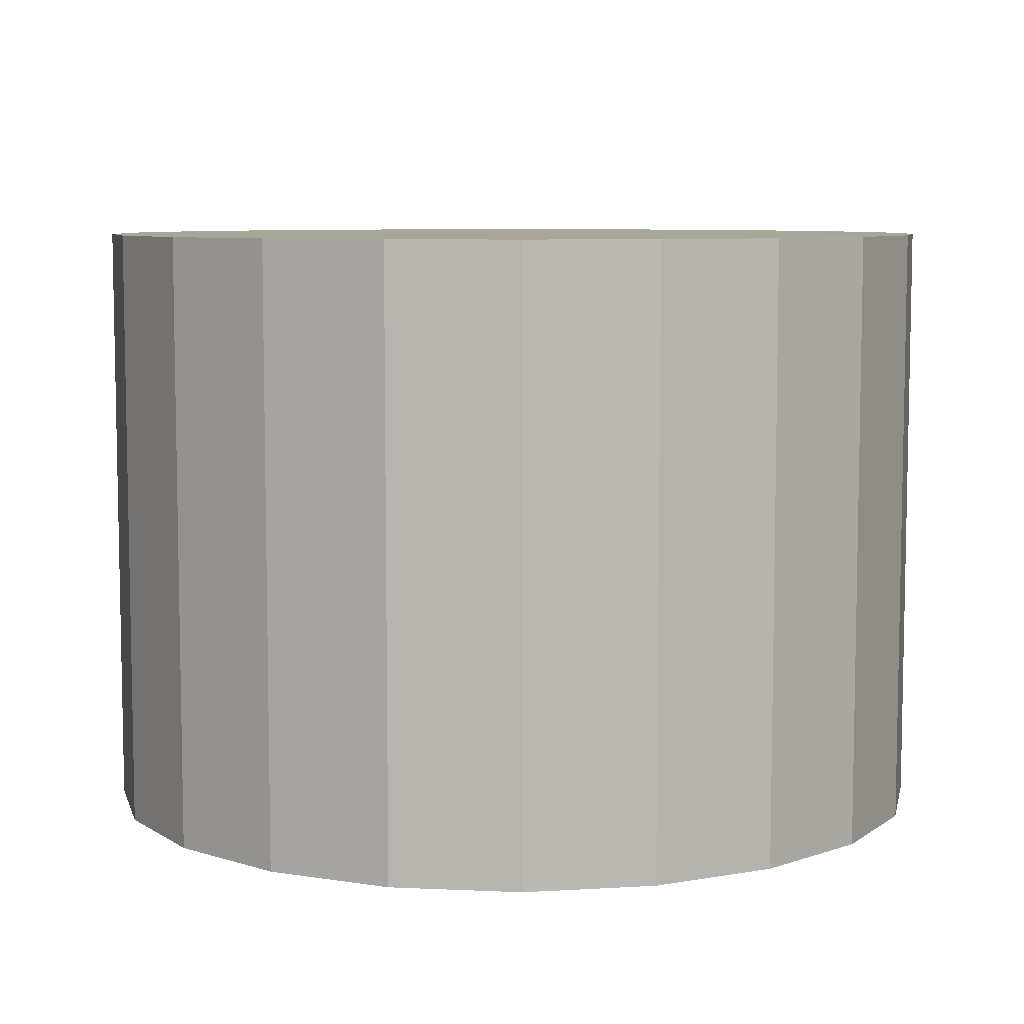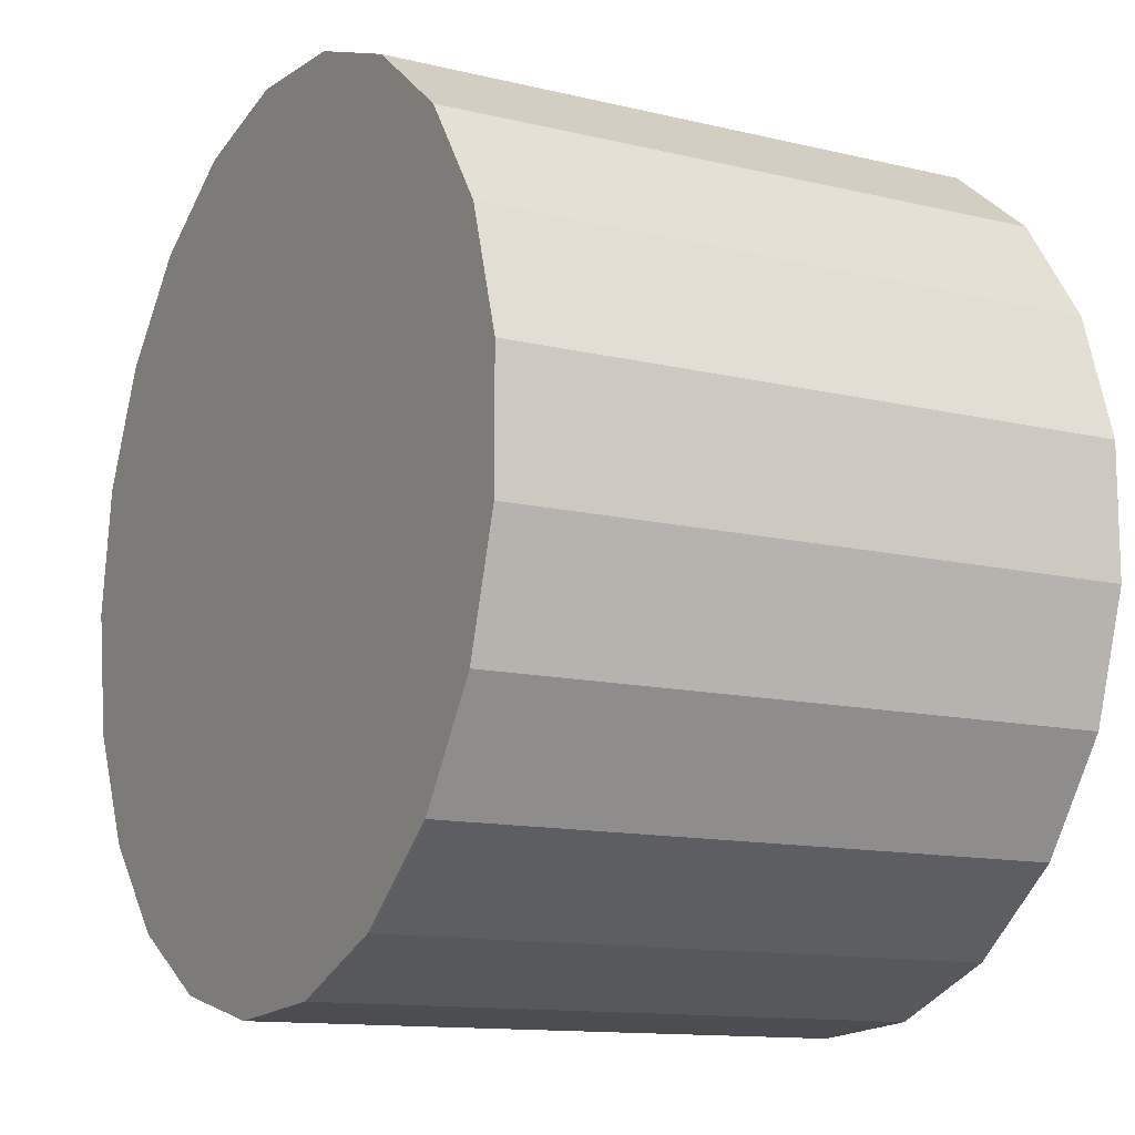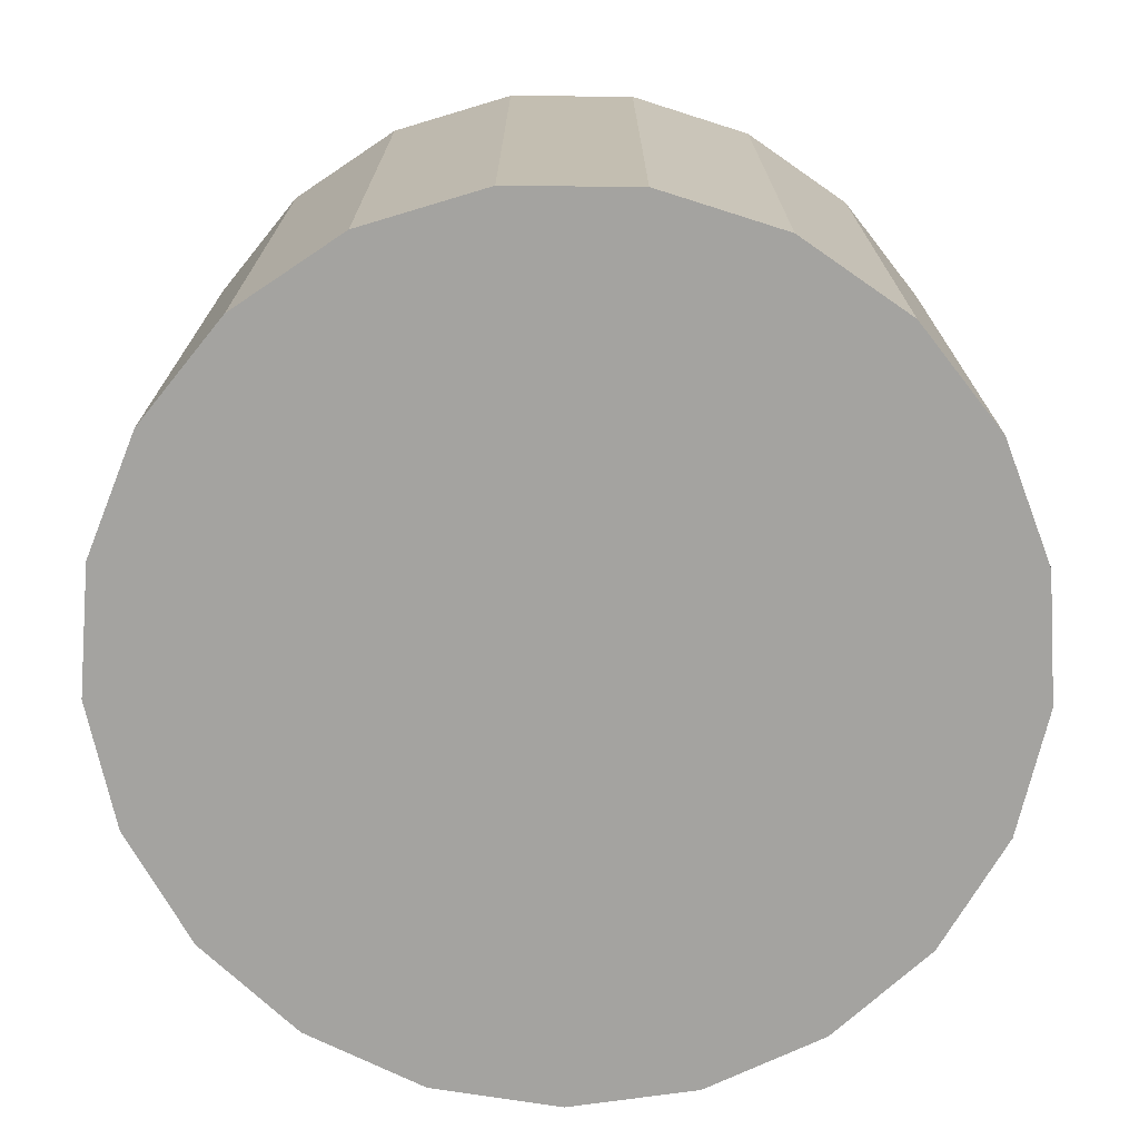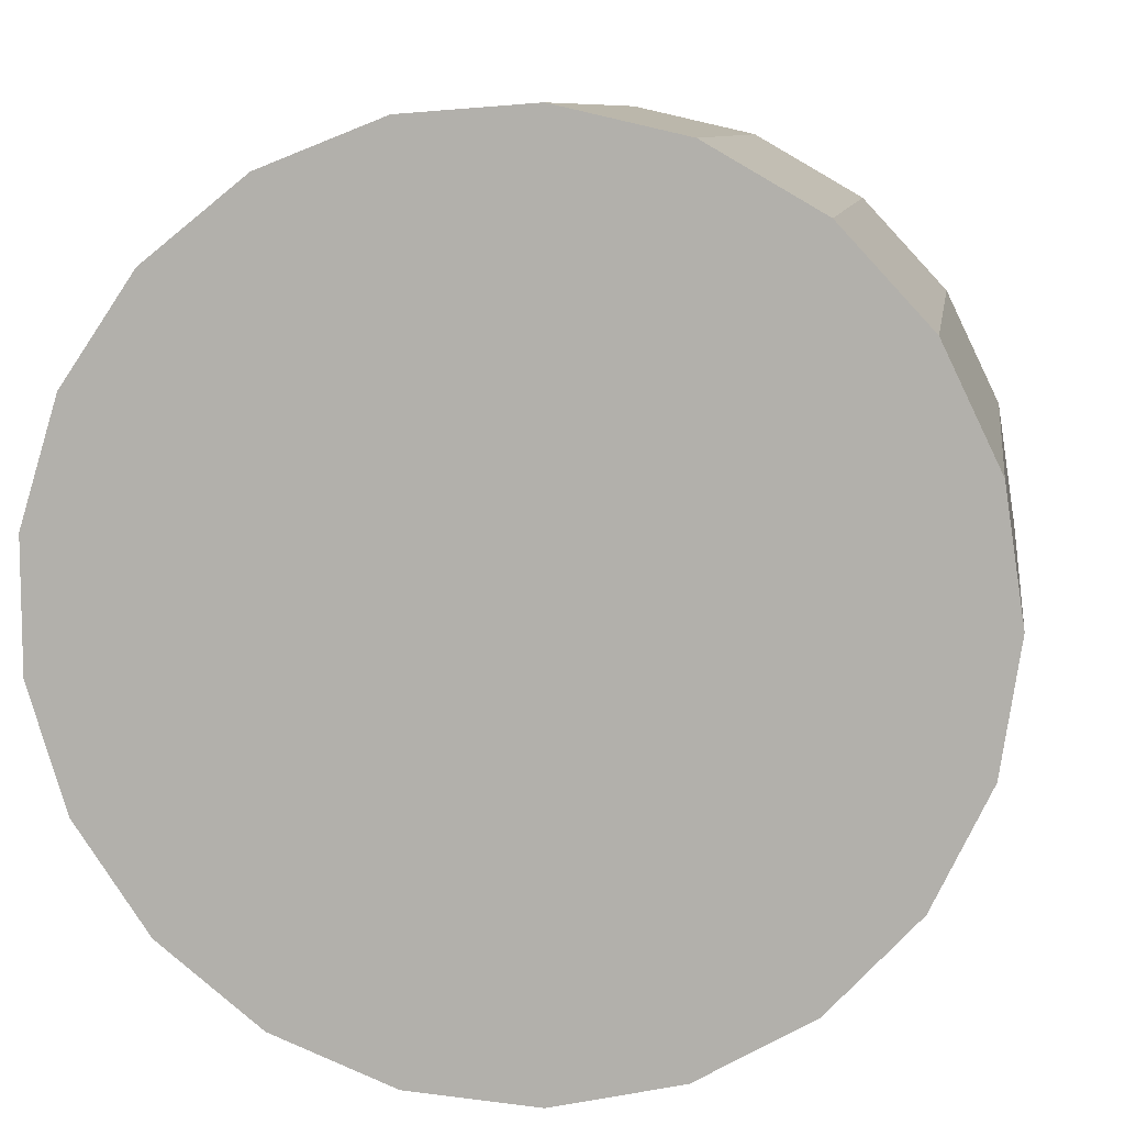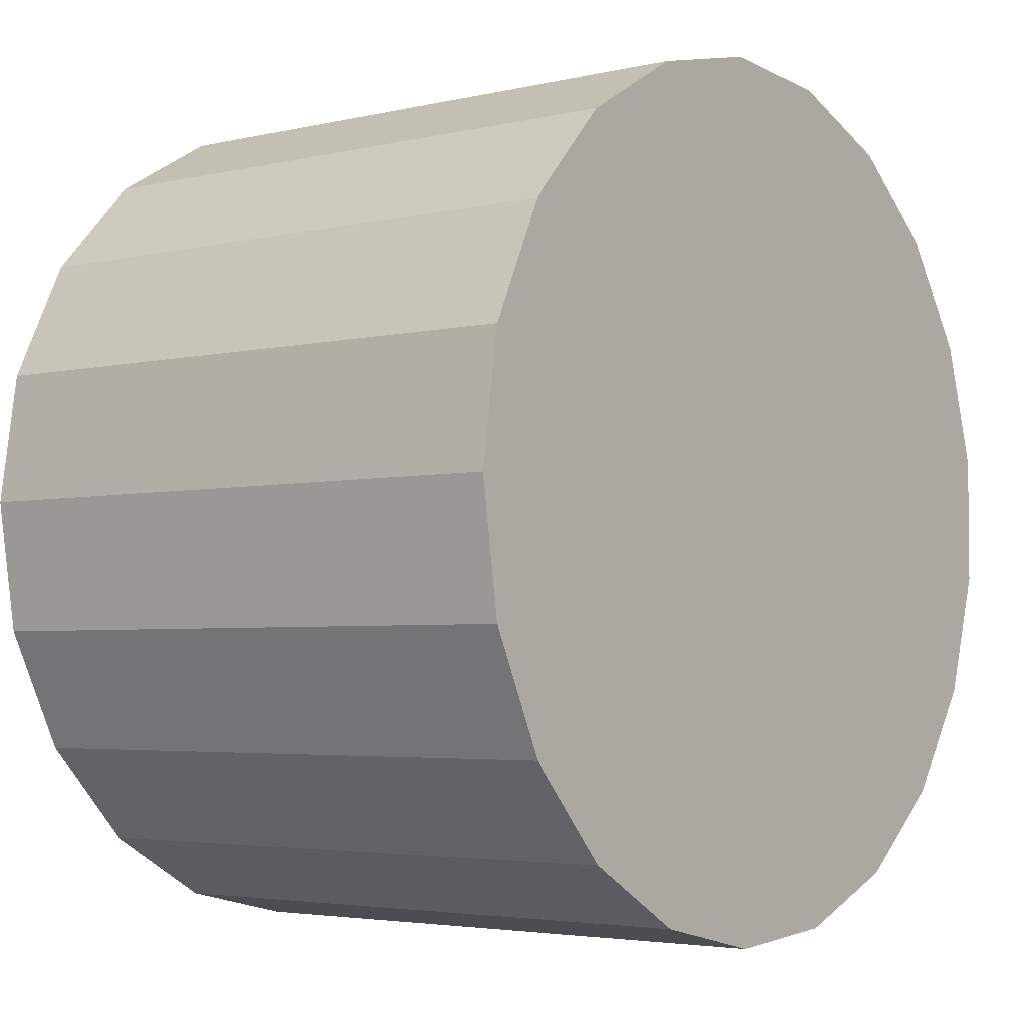
<metadata>
{"format":"obj","ext":"obj","renderer":"f3d","projection":"perspective","resolution":1024,"background":"white","views":[{"elev":7.4,"azim":123.1,"up":"+Z"},{"elev":-12.5,"azim":-119.4,"up":"+Y"},{"elev":-72.9,"azim":-56.2,"up":"+Z"},{"elev":9.1,"azim":8.4,"up":"+Y"},{"elev":-3.7,"azim":128.1,"up":"+Y"}]}
</metadata>
<code>
v -3.163e-17 -3.206e-18 0.5777
v -3.163e-17 -3.206e-18 -0.5777
v 0.8162 -3.206e-18 0.5777
v 0.78 0.2406 0.5777
v 0.6744 0.4598 0.5777
v 0.5089 0.6382 0.5777
v 0.2982 0.7598 0.5777
v 0.061 0.8139 0.5777
v -0.1816 0.7958 0.5777
v -0.4081 0.7069 0.5777
v -0.5983 0.5552 0.5777
v -0.7354 0.3541 0.5777
v -0.8071 0.1217 0.5777
v -0.8071 -0.1217 0.5777
v -0.7354 -0.3541 0.5777
v -0.5983 -0.5552 0.5777
v -0.4081 -0.7069 0.5777
v -0.1816 -0.7958 0.5777
v 0.061 -0.8139 0.5777
v 0.2982 -0.7598 0.5777
v 0.5089 -0.6382 0.5777
v 0.6744 -0.4598 0.5777
v 0.78 -0.2406 0.5777
v 0.8162 -3.206e-18 0.4493
v 0.78 0.2406 0.4493
v 0.6744 0.4598 0.4493
v 0.5089 0.6382 0.4493
v 0.2982 0.7598 0.4493
v 0.061 0.8139 0.4493
v -0.1816 0.7958 0.4493
v -0.4081 0.7069 0.4493
v -0.5983 0.5552 0.4493
v -0.7354 0.3541 0.4493
v -0.8071 0.1217 0.4493
v -0.8071 -0.1217 0.4493
v -0.7354 -0.3541 0.4493
v -0.5983 -0.5552 0.4493
v -0.4081 -0.7069 0.4493
v -0.1816 -0.7958 0.4493
v 0.061 -0.8139 0.4493
v 0.2982 -0.7598 0.4493
v 0.5089 -0.6382 0.4493
v 0.6744 -0.4598 0.4493
v 0.78 -0.2406 0.4493
v 0.8162 -3.206e-18 0.321
v 0.78 0.2406 0.321
v 0.6744 0.4598 0.321
v 0.5089 0.6382 0.321
v 0.2982 0.7598 0.321
v 0.061 0.8139 0.321
v -0.1816 0.7958 0.321
v -0.4081 0.7069 0.321
v -0.5983 0.5552 0.321
v -0.7354 0.3541 0.321
v -0.8071 0.1217 0.321
v -0.8071 -0.1217 0.321
v -0.7354 -0.3541 0.321
v -0.5983 -0.5552 0.321
v -0.4081 -0.7069 0.321
v -0.1816 -0.7958 0.321
v 0.061 -0.8139 0.321
v 0.2982 -0.7598 0.321
v 0.5089 -0.6382 0.321
v 0.6744 -0.4598 0.321
v 0.78 -0.2406 0.321
v 0.8162 -3.206e-18 0.1926
v 0.78 0.2406 0.1926
v 0.6744 0.4598 0.1926
v 0.5089 0.6382 0.1926
v 0.2982 0.7598 0.1926
v 0.061 0.8139 0.1926
v -0.1816 0.7958 0.1926
v -0.4081 0.7069 0.1926
v -0.5983 0.5552 0.1926
v -0.7354 0.3541 0.1926
v -0.8071 0.1217 0.1926
v -0.8071 -0.1217 0.1926
v -0.7354 -0.3541 0.1926
v -0.5983 -0.5552 0.1926
v -0.4081 -0.7069 0.1926
v -0.1816 -0.7958 0.1926
v 0.061 -0.8139 0.1926
v 0.2982 -0.7598 0.1926
v 0.5089 -0.6382 0.1926
v 0.6744 -0.4598 0.1926
v 0.78 -0.2406 0.1926
v 0.8162 -3.206e-18 0.06419
v 0.78 0.2406 0.06419
v 0.6744 0.4598 0.06419
v 0.5089 0.6382 0.06419
v 0.2982 0.7598 0.06419
v 0.061 0.8139 0.06419
v -0.1816 0.7958 0.06419
v -0.4081 0.7069 0.06419
v -0.5983 0.5552 0.06419
v -0.7354 0.3541 0.06419
v -0.8071 0.1217 0.06419
v -0.8071 -0.1217 0.06419
v -0.7354 -0.3541 0.06419
v -0.5983 -0.5552 0.06419
v -0.4081 -0.7069 0.06419
v -0.1816 -0.7958 0.06419
v 0.061 -0.8139 0.06419
v 0.2982 -0.7598 0.06419
v 0.5089 -0.6382 0.06419
v 0.6744 -0.4598 0.06419
v 0.78 -0.2406 0.06419
v 0.8162 -3.206e-18 -0.06419
v 0.78 0.2406 -0.06419
v 0.6744 0.4598 -0.06419
v 0.5089 0.6382 -0.06419
v 0.2982 0.7598 -0.06419
v 0.061 0.8139 -0.06419
v -0.1816 0.7958 -0.06419
v -0.4081 0.7069 -0.06419
v -0.5983 0.5552 -0.06419
v -0.7354 0.3541 -0.06419
v -0.8071 0.1217 -0.06419
v -0.8071 -0.1217 -0.06419
v -0.7354 -0.3541 -0.06419
v -0.5983 -0.5552 -0.06419
v -0.4081 -0.7069 -0.06419
v -0.1816 -0.7958 -0.06419
v 0.061 -0.8139 -0.06419
v 0.2982 -0.7598 -0.06419
v 0.5089 -0.6382 -0.06419
v 0.6744 -0.4598 -0.06419
v 0.78 -0.2406 -0.06419
v 0.8162 -3.206e-18 -0.1926
v 0.78 0.2406 -0.1926
v 0.6744 0.4598 -0.1926
v 0.5089 0.6382 -0.1926
v 0.2982 0.7598 -0.1926
v 0.061 0.8139 -0.1926
v -0.1816 0.7958 -0.1926
v -0.4081 0.7069 -0.1926
v -0.5983 0.5552 -0.1926
v -0.7354 0.3541 -0.1926
v -0.8071 0.1217 -0.1926
v -0.8071 -0.1217 -0.1926
v -0.7354 -0.3541 -0.1926
v -0.5983 -0.5552 -0.1926
v -0.4081 -0.7069 -0.1926
v -0.1816 -0.7958 -0.1926
v 0.061 -0.8139 -0.1926
v 0.2982 -0.7598 -0.1926
v 0.5089 -0.6382 -0.1926
v 0.6744 -0.4598 -0.1926
v 0.78 -0.2406 -0.1926
v 0.8162 -3.206e-18 -0.321
v 0.78 0.2406 -0.321
v 0.6744 0.4598 -0.321
v 0.5089 0.6382 -0.321
v 0.2982 0.7598 -0.321
v 0.061 0.8139 -0.321
v -0.1816 0.7958 -0.321
v -0.4081 0.7069 -0.321
v -0.5983 0.5552 -0.321
v -0.7354 0.3541 -0.321
v -0.8071 0.1217 -0.321
v -0.8071 -0.1217 -0.321
v -0.7354 -0.3541 -0.321
v -0.5983 -0.5552 -0.321
v -0.4081 -0.7069 -0.321
v -0.1816 -0.7958 -0.321
v 0.061 -0.8139 -0.321
v 0.2982 -0.7598 -0.321
v 0.5089 -0.6382 -0.321
v 0.6744 -0.4598 -0.321
v 0.78 -0.2406 -0.321
v 0.8162 -3.206e-18 -0.4493
v 0.78 0.2406 -0.4493
v 0.6744 0.4598 -0.4493
v 0.5089 0.6382 -0.4493
v 0.2982 0.7598 -0.4493
v 0.061 0.8139 -0.4493
v -0.1816 0.7958 -0.4493
v -0.4081 0.7069 -0.4493
v -0.5983 0.5552 -0.4493
v -0.7354 0.3541 -0.4493
v -0.8071 0.1217 -0.4493
v -0.8071 -0.1217 -0.4493
v -0.7354 -0.3541 -0.4493
v -0.5983 -0.5552 -0.4493
v -0.4081 -0.7069 -0.4493
v -0.1816 -0.7958 -0.4493
v 0.061 -0.8139 -0.4493
v 0.2982 -0.7598 -0.4493
v 0.5089 -0.6382 -0.4493
v 0.6744 -0.4598 -0.4493
v 0.78 -0.2406 -0.4493
v 0.8162 -3.206e-18 -0.5777
v 0.78 0.2406 -0.5777
v 0.6744 0.4598 -0.5777
v 0.5089 0.6382 -0.5777
v 0.2982 0.7598 -0.5777
v 0.061 0.8139 -0.5777
v -0.1816 0.7958 -0.5777
v -0.4081 0.7069 -0.5777
v -0.5983 0.5552 -0.5777
v -0.7354 0.3541 -0.5777
v -0.8071 0.1217 -0.5777
v -0.8071 -0.1217 -0.5777
v -0.7354 -0.3541 -0.5777
v -0.5983 -0.5552 -0.5777
v -0.4081 -0.7069 -0.5777
v -0.1816 -0.7958 -0.5777
v 0.061 -0.8139 -0.5777
v 0.2982 -0.7598 -0.5777
v 0.5089 -0.6382 -0.5777
v 0.6744 -0.4598 -0.5777
v 0.78 -0.2406 -0.5777
f 1 3 4
f 2 193 192
f 1 4 5
f 2 194 193
f 1 5 6
f 2 195 194
f 1 6 7
f 2 196 195
f 1 7 8
f 2 197 196
f 1 8 9
f 2 198 197
f 1 9 10
f 2 199 198
f 1 10 11
f 2 200 199
f 1 11 12
f 2 201 200
f 1 12 13
f 2 202 201
f 1 13 14
f 2 203 202
f 1 14 15
f 2 204 203
f 1 15 16
f 2 205 204
f 1 16 17
f 2 206 205
f 1 17 18
f 2 207 206
f 1 18 19
f 2 208 207
f 1 19 20
f 2 209 208
f 1 20 21
f 2 210 209
f 1 21 22
f 2 211 210
f 1 22 23
f 2 212 211
f 1 23 3
f 2 192 212
f 24 4 3
f 24 25 4
f 25 5 4
f 25 26 5
f 26 6 5
f 26 27 6
f 27 7 6
f 27 28 7
f 28 8 7
f 28 29 8
f 29 9 8
f 29 30 9
f 30 10 9
f 30 31 10
f 31 11 10
f 31 32 11
f 32 12 11
f 32 33 12
f 33 13 12
f 33 34 13
f 34 14 13
f 34 35 14
f 35 15 14
f 35 36 15
f 36 16 15
f 36 37 16
f 37 17 16
f 37 38 17
f 38 18 17
f 38 39 18
f 39 19 18
f 39 40 19
f 40 20 19
f 40 41 20
f 41 21 20
f 41 42 21
f 42 22 21
f 42 43 22
f 43 23 22
f 43 44 23
f 44 3 23
f 44 24 3
f 45 25 24
f 45 46 25
f 46 26 25
f 46 47 26
f 47 27 26
f 47 48 27
f 48 28 27
f 48 49 28
f 49 29 28
f 49 50 29
f 50 30 29
f 50 51 30
f 51 31 30
f 51 52 31
f 52 32 31
f 52 53 32
f 53 33 32
f 53 54 33
f 54 34 33
f 54 55 34
f 55 35 34
f 55 56 35
f 56 36 35
f 56 57 36
f 57 37 36
f 57 58 37
f 58 38 37
f 58 59 38
f 59 39 38
f 59 60 39
f 60 40 39
f 60 61 40
f 61 41 40
f 61 62 41
f 62 42 41
f 62 63 42
f 63 43 42
f 63 64 43
f 64 44 43
f 64 65 44
f 65 24 44
f 65 45 24
f 66 46 45
f 66 67 46
f 67 47 46
f 67 68 47
f 68 48 47
f 68 69 48
f 69 49 48
f 69 70 49
f 70 50 49
f 70 71 50
f 71 51 50
f 71 72 51
f 72 52 51
f 72 73 52
f 73 53 52
f 73 74 53
f 74 54 53
f 74 75 54
f 75 55 54
f 75 76 55
f 76 56 55
f 76 77 56
f 77 57 56
f 77 78 57
f 78 58 57
f 78 79 58
f 79 59 58
f 79 80 59
f 80 60 59
f 80 81 60
f 81 61 60
f 81 82 61
f 82 62 61
f 82 83 62
f 83 63 62
f 83 84 63
f 84 64 63
f 84 85 64
f 85 65 64
f 85 86 65
f 86 45 65
f 86 66 45
f 87 67 66
f 87 88 67
f 88 68 67
f 88 89 68
f 89 69 68
f 89 90 69
f 90 70 69
f 90 91 70
f 91 71 70
f 91 92 71
f 92 72 71
f 92 93 72
f 93 73 72
f 93 94 73
f 94 74 73
f 94 95 74
f 95 75 74
f 95 96 75
f 96 76 75
f 96 97 76
f 97 77 76
f 97 98 77
f 98 78 77
f 98 99 78
f 99 79 78
f 99 100 79
f 100 80 79
f 100 101 80
f 101 81 80
f 101 102 81
f 102 82 81
f 102 103 82
f 103 83 82
f 103 104 83
f 104 84 83
f 104 105 84
f 105 85 84
f 105 106 85
f 106 86 85
f 106 107 86
f 107 66 86
f 107 87 66
f 108 88 87
f 108 109 88
f 109 89 88
f 109 110 89
f 110 90 89
f 110 111 90
f 111 91 90
f 111 112 91
f 112 92 91
f 112 113 92
f 113 93 92
f 113 114 93
f 114 94 93
f 114 115 94
f 115 95 94
f 115 116 95
f 116 96 95
f 116 117 96
f 117 97 96
f 117 118 97
f 118 98 97
f 118 119 98
f 119 99 98
f 119 120 99
f 120 100 99
f 120 121 100
f 121 101 100
f 121 122 101
f 122 102 101
f 122 123 102
f 123 103 102
f 123 124 103
f 124 104 103
f 124 125 104
f 125 105 104
f 125 126 105
f 126 106 105
f 126 127 106
f 127 107 106
f 127 128 107
f 128 87 107
f 128 108 87
f 129 109 108
f 129 130 109
f 130 110 109
f 130 131 110
f 131 111 110
f 131 132 111
f 132 112 111
f 132 133 112
f 133 113 112
f 133 134 113
f 134 114 113
f 134 135 114
f 135 115 114
f 135 136 115
f 136 116 115
f 136 137 116
f 137 117 116
f 137 138 117
f 138 118 117
f 138 139 118
f 139 119 118
f 139 140 119
f 140 120 119
f 140 141 120
f 141 121 120
f 141 142 121
f 142 122 121
f 142 143 122
f 143 123 122
f 143 144 123
f 144 124 123
f 144 145 124
f 145 125 124
f 145 146 125
f 146 126 125
f 146 147 126
f 147 127 126
f 147 148 127
f 148 128 127
f 148 149 128
f 149 108 128
f 149 129 108
f 150 130 129
f 150 151 130
f 151 131 130
f 151 152 131
f 152 132 131
f 152 153 132
f 153 133 132
f 153 154 133
f 154 134 133
f 154 155 134
f 155 135 134
f 155 156 135
f 156 136 135
f 156 157 136
f 157 137 136
f 157 158 137
f 158 138 137
f 158 159 138
f 159 139 138
f 159 160 139
f 160 140 139
f 160 161 140
f 161 141 140
f 161 162 141
f 162 142 141
f 162 163 142
f 163 143 142
f 163 164 143
f 164 144 143
f 164 165 144
f 165 145 144
f 165 166 145
f 166 146 145
f 166 167 146
f 167 147 146
f 167 168 147
f 168 148 147
f 168 169 148
f 169 149 148
f 169 170 149
f 170 129 149
f 170 150 129
f 171 151 150
f 171 172 151
f 172 152 151
f 172 173 152
f 173 153 152
f 173 174 153
f 174 154 153
f 174 175 154
f 175 155 154
f 175 176 155
f 176 156 155
f 176 177 156
f 177 157 156
f 177 178 157
f 178 158 157
f 178 179 158
f 179 159 158
f 179 180 159
f 180 160 159
f 180 181 160
f 181 161 160
f 181 182 161
f 182 162 161
f 182 183 162
f 183 163 162
f 183 184 163
f 184 164 163
f 184 185 164
f 185 165 164
f 185 186 165
f 186 166 165
f 186 187 166
f 187 167 166
f 187 188 167
f 188 168 167
f 188 189 168
f 189 169 168
f 189 190 169
f 190 170 169
f 190 191 170
f 191 150 170
f 191 171 150
f 192 172 171
f 192 193 172
f 193 173 172
f 193 194 173
f 194 174 173
f 194 195 174
f 195 175 174
f 195 196 175
f 196 176 175
f 196 197 176
f 197 177 176
f 197 198 177
f 198 178 177
f 198 199 178
f 199 179 178
f 199 200 179
f 200 180 179
f 200 201 180
f 201 181 180
f 201 202 181
f 202 182 181
f 202 203 182
f 203 183 182
f 203 204 183
f 204 184 183
f 204 205 184
f 205 185 184
f 205 206 185
f 206 186 185
f 206 207 186
f 207 187 186
f 207 208 187
f 208 188 187
f 208 209 188
f 209 189 188
f 209 210 189
f 210 190 189
f 210 211 190
f 211 191 190
f 211 212 191
f 212 171 191
f 212 192 171

</code>
